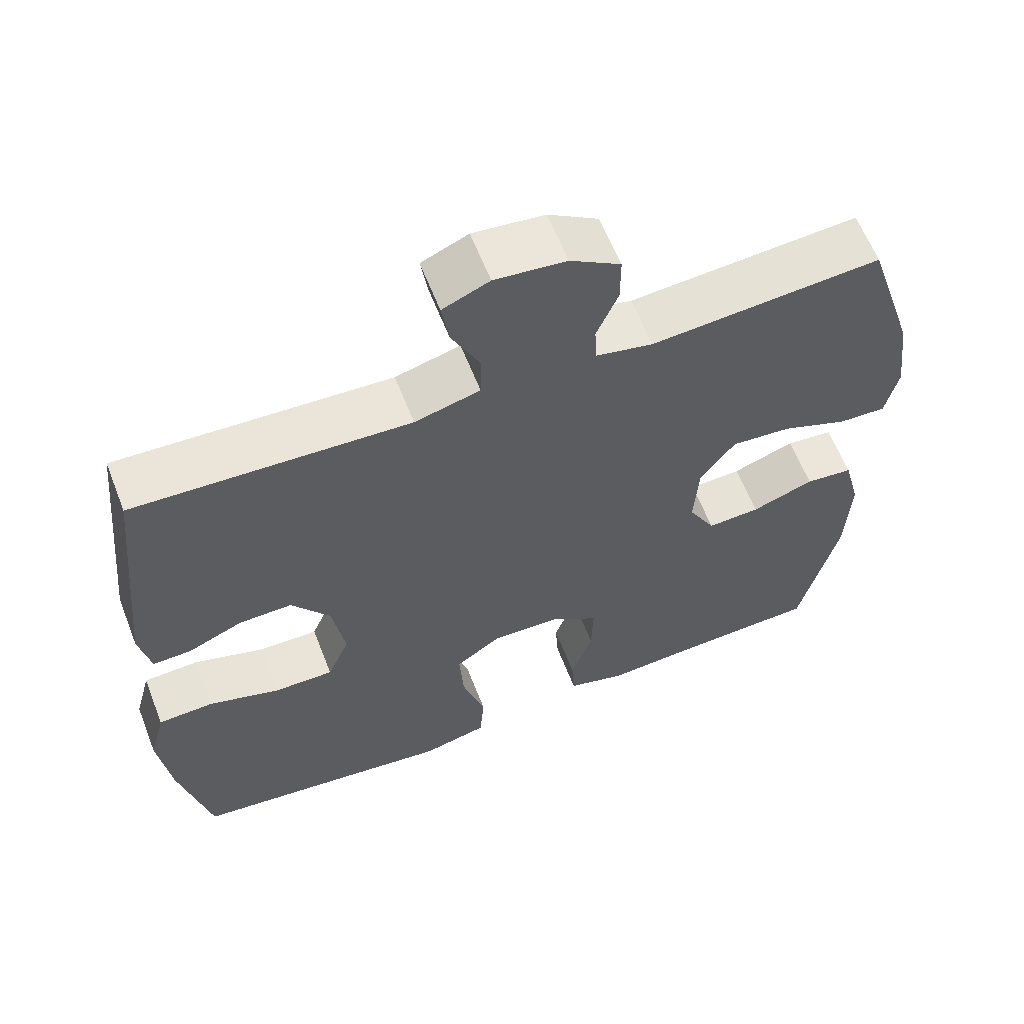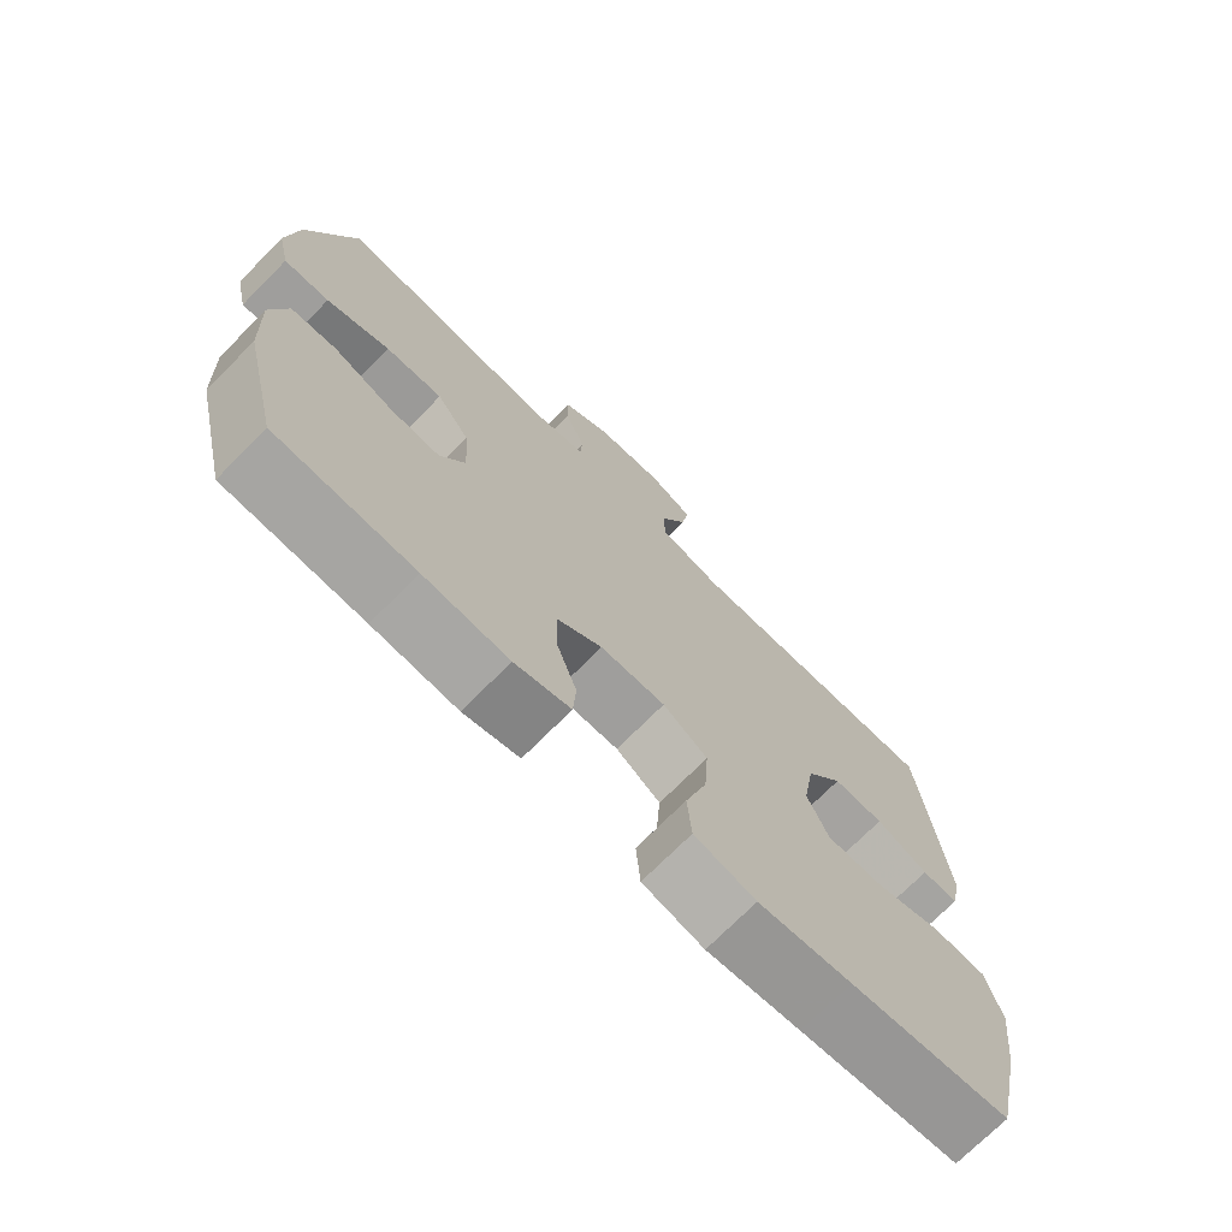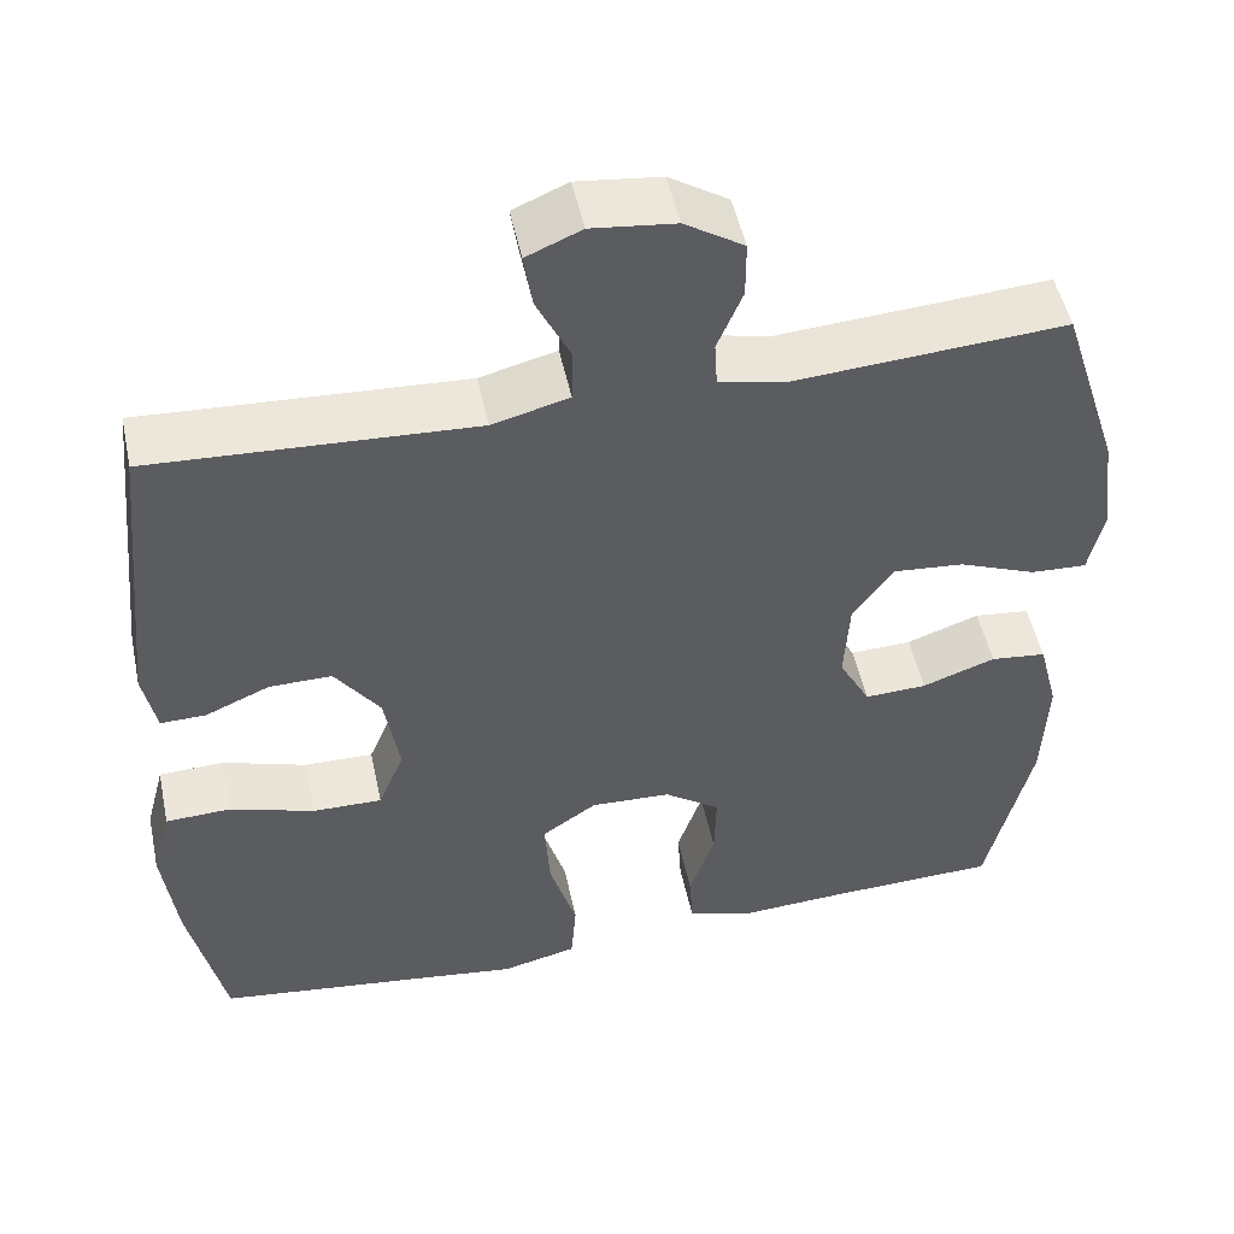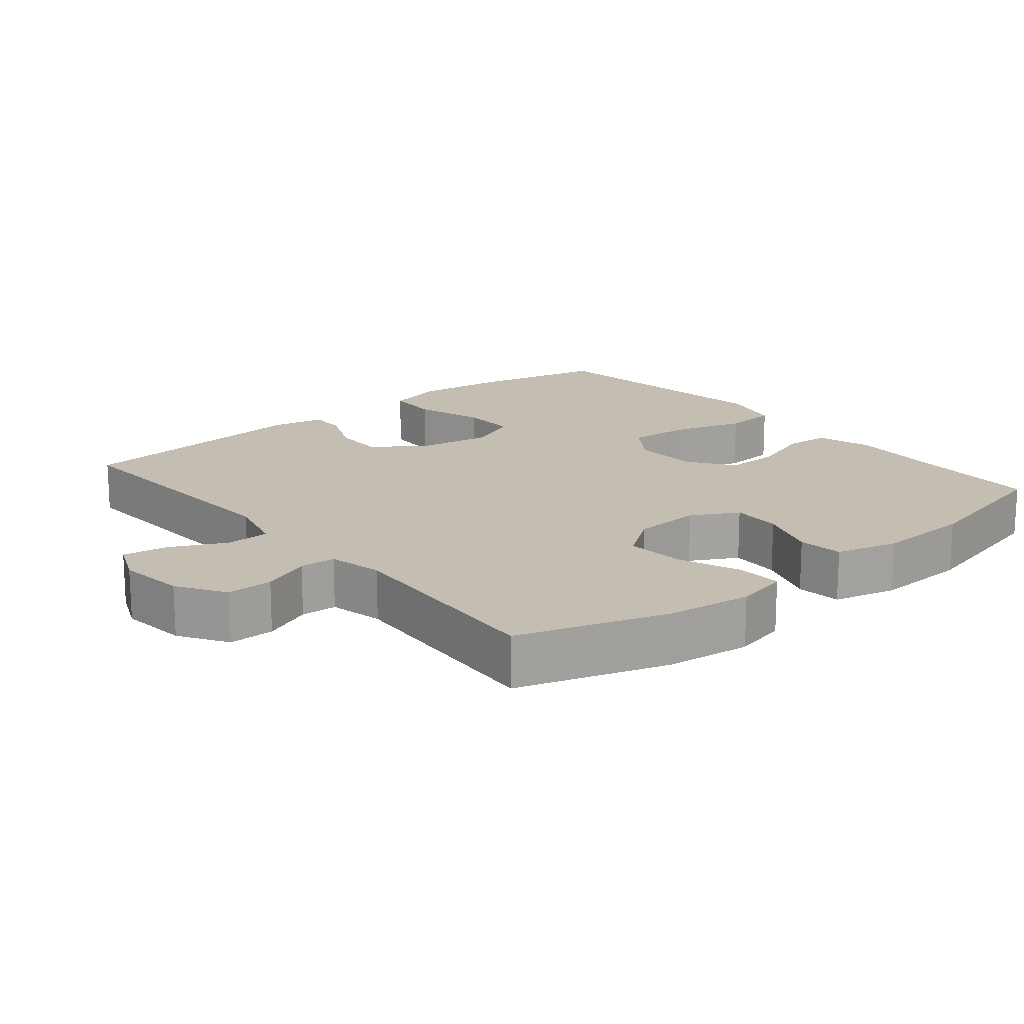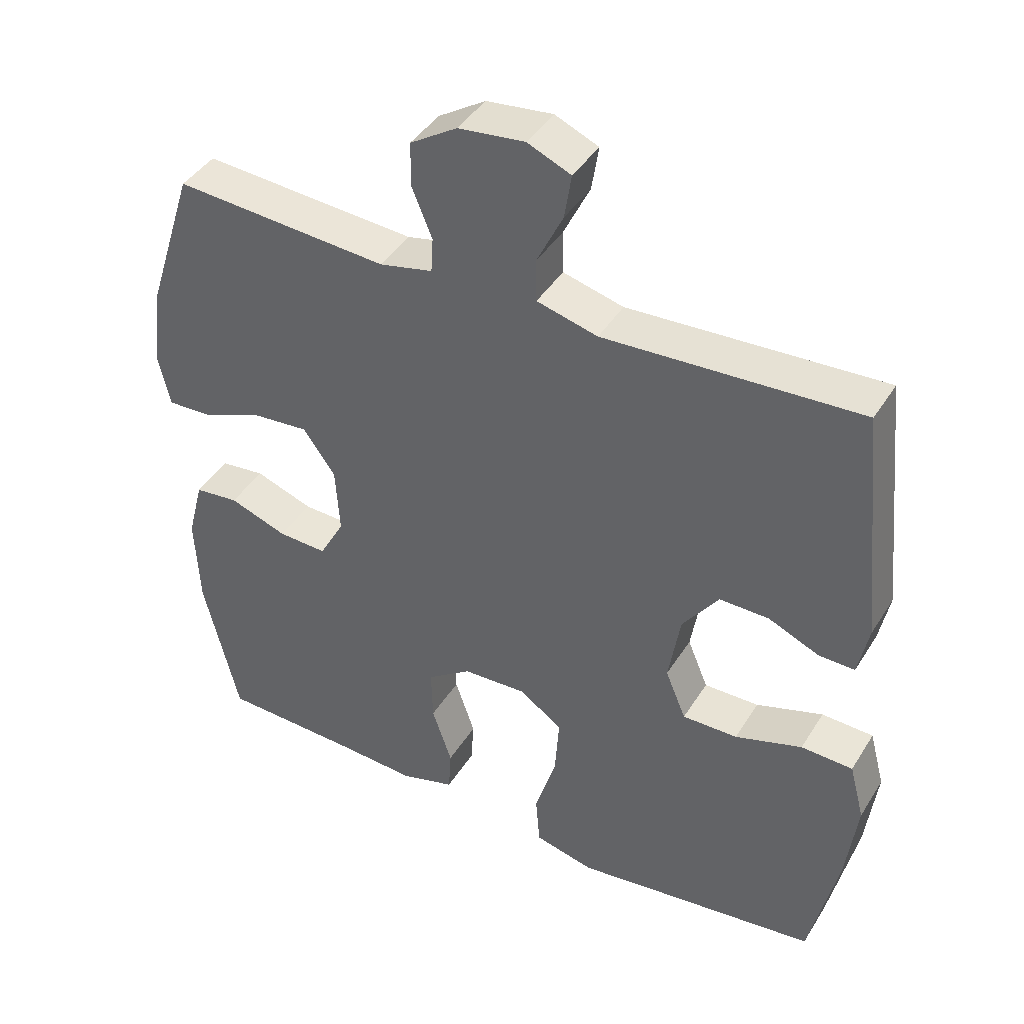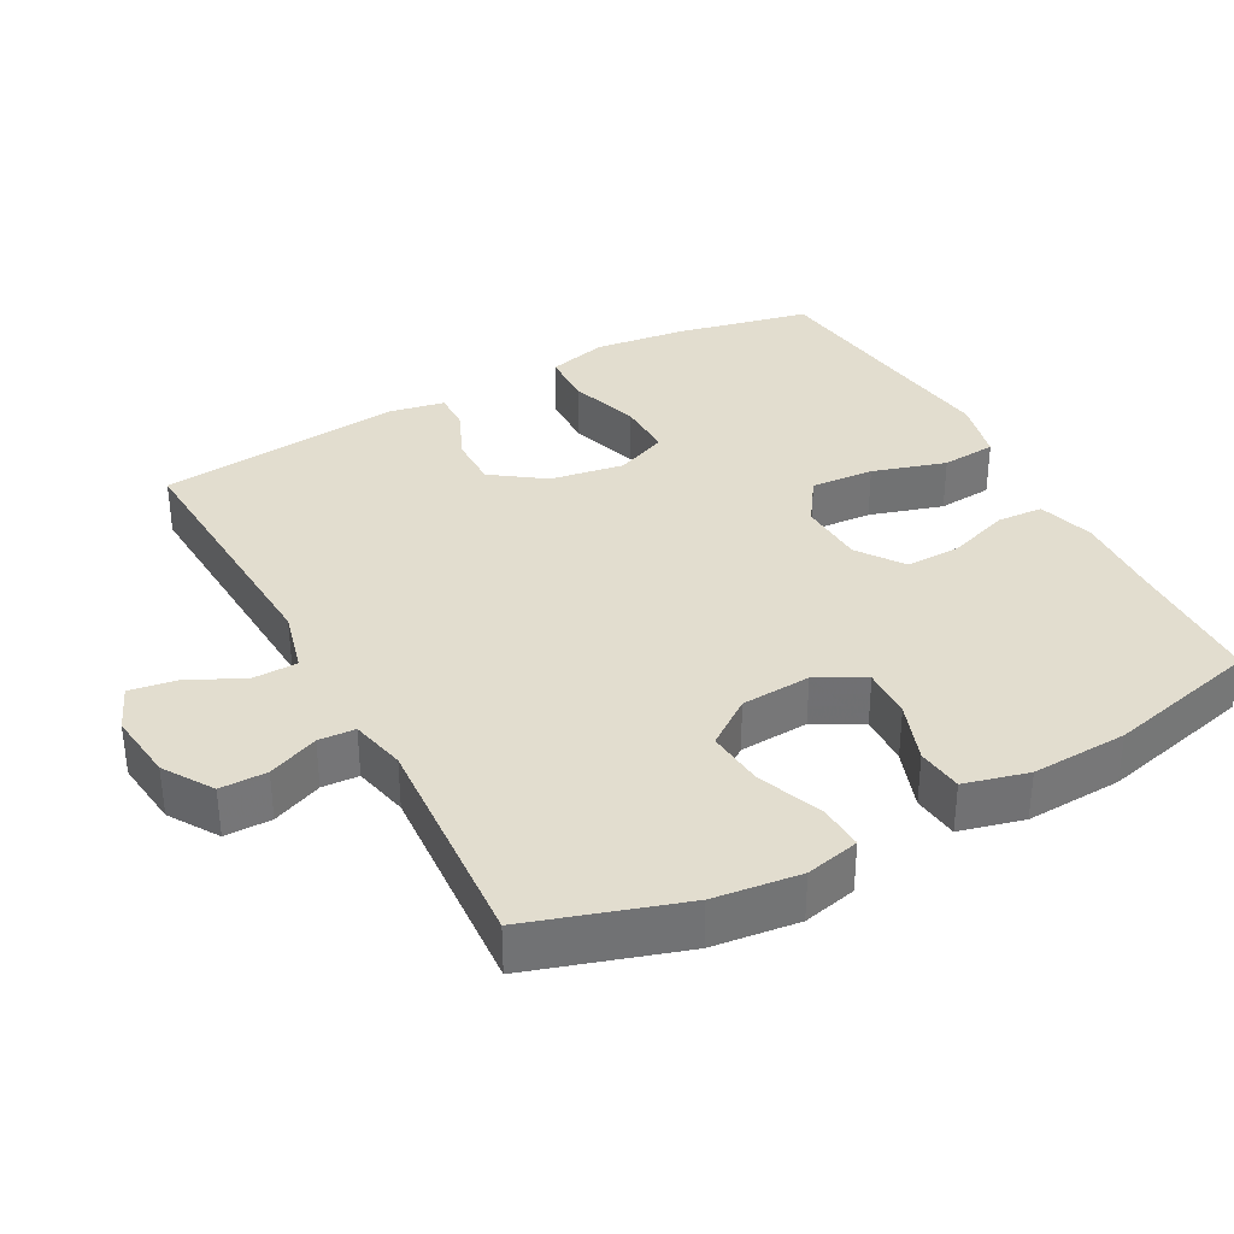
<metadata>
{"format":"obj","ext":"obj","renderer":"f3d","projection":"perspective","resolution":1024,"background":"white","views":[{"elev":61.4,"azim":-21.3,"up":"+Z"},{"elev":-72.6,"azim":135.2,"up":"+Z"},{"elev":50.1,"azim":-11.9,"up":"+Z"},{"elev":17.2,"azim":50.4,"up":"+Y"},{"elev":42.0,"azim":-150.6,"up":"+Z"},{"elev":35.0,"azim":61.4,"up":"+Y"}]}
</metadata>
<code>
v 0.5 0.07 -0.5
v 0.305 0.07 -0.507
v 0.185 0.07 -0.514
v 0.106 0.07 -0.491
v 0.102 0.07 -0.427
v 0.131 0.07 -0.342
v 0.133 0.07 -0.264
v 0.069 0.07 -0.219
v -0.023 0.07 -0.215
v -0.086 0.07 -0.258
v -0.08 0.07 -0.346
v -0.049 0.07 -0.448
v -0.055 0.07 -0.524
v -0.142 0.07 -0.545
v -0.274 0.07 -0.528
v -0.5 0.07 -0.5
v -0.541 0.07 -0.314
v -0.557 0.07 -0.186
v -0.535 0.07 -0.103
v -0.46 0.07 -0.1
v -0.363 0.07 -0.131
v -0.283 0.07 -0.132
v -0.253 0.07 -0.06
v -0.27 0.07 0.043
v -0.322 0.07 0.115
v -0.394 0.07 0.114
v -0.468 0.07 0.082
v -0.52 0.07 0.081
v -0.535 0.07 0.156
v -0.5 0.07 0.5
v -0.13 0.07 0.481
v -0.042 0.07 0.504
v -0.041 0.07 0.566
v -0.079 0.07 0.644
v -0.089 0.07 0.708
v -0.026 0.07 0.735
v 0.07 0.07 0.724
v 0.138 0.07 0.681
v 0.138 0.07 0.616
v 0.109 0.07 0.546
v 0.112 0.07 0.495
v 0.189 0.07 0.478
v 0.5 0.07 0.5
v 0.568 0.07 0.289
v 0.583 0.07 0.169
v 0.566 0.07 0.094
v 0.502 0.07 0.097
v 0.413 0.07 0.132
v 0.332 0.07 0.139
v 0.285 0.07 0.074
v 0.279 0.07 -0.023
v 0.315 0.07 -0.089
v 0.386 0.07 -0.086
v 0.47 0.07 -0.056
v 0.534 0.07 -0.063
v 0.557 0.07 -0.152
v 0.551 0.07 -0.286
v 0.5 0 -0.5
v 0.305 0 -0.507
v 0.185 0 -0.514
v 0.106 0 -0.491
v 0.102 0 -0.427
v 0.131 0 -0.342
v 0.133 0 -0.264
v 0.069 0 -0.219
v -0.023 0 -0.215
v -0.086 0 -0.258
v -0.08 0 -0.346
v -0.049 0 -0.448
v -0.055 0 -0.524
v -0.142 0 -0.545
v -0.274 0 -0.528
v -0.5 0 -0.5
v -0.541 0 -0.314
v -0.557 0 -0.186
v -0.535 0 -0.103
v -0.46 0 -0.1
v -0.363 0 -0.131
v -0.283 0 -0.132
v -0.253 0 -0.06
v -0.27 0 0.043
v -0.322 0 0.115
v -0.394 0 0.114
v -0.468 0 0.082
v -0.52 0 0.081
v -0.535 0 0.156
v -0.5 0 0.5
v -0.13 0 0.481
v -0.042 0 0.504
v -0.041 0 0.566
v -0.079 0 0.644
v -0.089 0 0.708
v -0.026 0 0.735
v 0.07 0 0.724
v 0.138 0 0.681
v 0.138 0 0.616
v 0.109 0 0.546
v 0.112 0 0.495
v 0.189 0 0.478
v 0.5 0 0.5
v 0.568 0 0.289
v 0.583 0 0.169
v 0.566 0 0.094
v 0.502 0 0.097
v 0.413 0 0.132
v 0.332 0 0.139
v 0.285 0 0.074
v 0.279 0 -0.023
v 0.315 0 -0.089
v 0.386 0 -0.086
v 0.47 0 -0.056
v 0.534 0 -0.063
v 0.557 0 -0.152
v 0.551 0 -0.286
f 57 1 2
f 56 57 2
f 55 56 2
f 54 55 2
f 53 54 2
f 4 5 6
f 3 4 6
f 2 3 6
f 53 2 6
f 52 53 6
f 51 52 6 7
f 50 51 7 8
f 49 50 8 9
f 46 47 48
f 45 46 48
f 44 45 48
f 43 44 48
f 42 43 48
f 41 42 48 49
f 38 39 40
f 37 38 40
f 36 37 40
f 35 36 40
f 34 35 40
f 33 34 40
f 32 33 40 41
f 49 9 10
f 41 49 10
f 32 41 10
f 31 32 10
f 29 30 31
f 28 29 31
f 27 28 31
f 26 27 31
f 19 20 21
f 18 19 21
f 17 18 21
f 16 17 21
f 15 16 21
f 15 21 22
f 14 15 22
f 13 14 22
f 12 13 22
f 11 12 22
f 10 11 22 23
f 25 26 31
f 24 25 31
f 10 23 24 31
f 59 58 114
f 59 114 113
f 59 113 112
f 59 112 111
f 59 111 110
f 63 62 61
f 63 61 60
f 63 60 59
f 63 59 110
f 63 110 109
f 64 63 109 108
f 65 64 108 107
f 66 65 107 106
f 105 104 103
f 105 103 102
f 105 102 101
f 105 101 100
f 105 100 99
f 106 105 99 98
f 97 96 95
f 97 95 94
f 97 94 93
f 97 93 92
f 97 92 91
f 97 91 90
f 98 97 90 89
f 67 66 106
f 67 106 98
f 67 98 89
f 67 89 88
f 88 87 86
f 88 86 85
f 88 85 84
f 88 84 83
f 78 77 76
f 78 76 75
f 78 75 74
f 78 74 73
f 78 73 72
f 79 78 72
f 79 72 71
f 79 71 70
f 79 70 69
f 79 69 68
f 80 79 68 67
f 88 83 82
f 88 82 81
f 88 81 80 67
f 1 58 59 2
f 2 59 60 3
f 3 60 61 4
f 4 61 62 5
f 5 62 63 6
f 6 63 64 7
f 7 64 65 8
f 8 65 66 9
f 9 66 67 10
f 10 67 68 11
f 11 68 69 12
f 12 69 70 13
f 13 70 71 14
f 14 71 72 15
f 15 72 73 16
f 16 73 74 17
f 17 74 75 18
f 18 75 76 19
f 19 76 77 20
f 20 77 78 21
f 21 78 79 22
f 22 79 80 23
f 23 80 81 24
f 24 81 82 25
f 25 82 83 26
f 26 83 84 27
f 27 84 85 28
f 28 85 86 29
f 29 86 87 30
f 30 87 88 31
f 31 88 89 32
f 32 89 90 33
f 33 90 91 34
f 34 91 92 35
f 35 92 93 36
f 36 93 94 37
f 37 94 95 38
f 38 95 96 39
f 39 96 97 40
f 40 97 98 41
f 41 98 99 42
f 42 99 100 43
f 43 100 101 44
f 44 101 102 45
f 45 102 103 46
f 46 103 104 47
f 47 104 105 48
f 48 105 106 49
f 49 106 107 50
f 50 107 108 51
f 51 108 109 52
f 52 109 110 53
f 53 110 111 54
f 54 111 112 55
f 55 112 113 56
f 56 113 114 57
f 57 114 58 1

</code>
